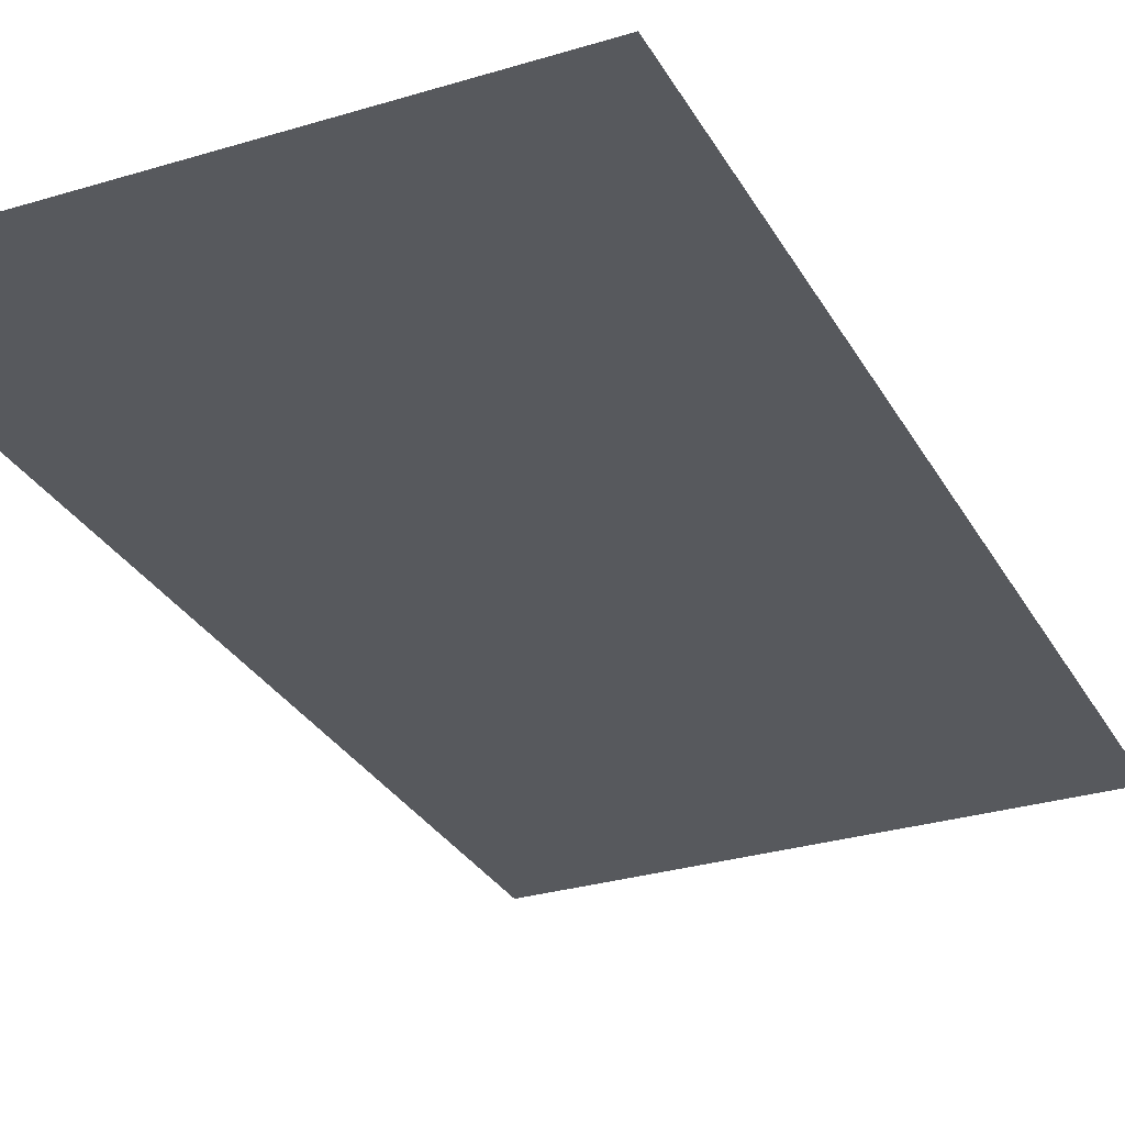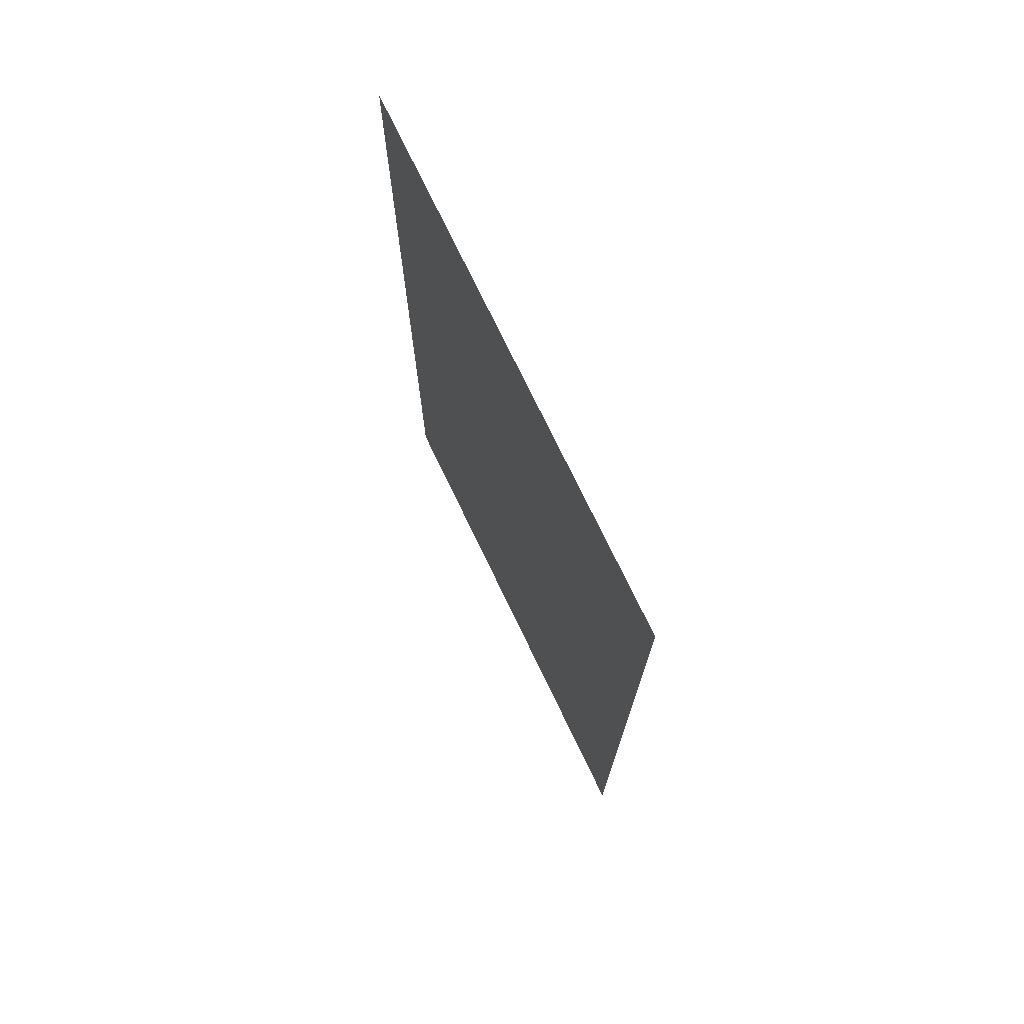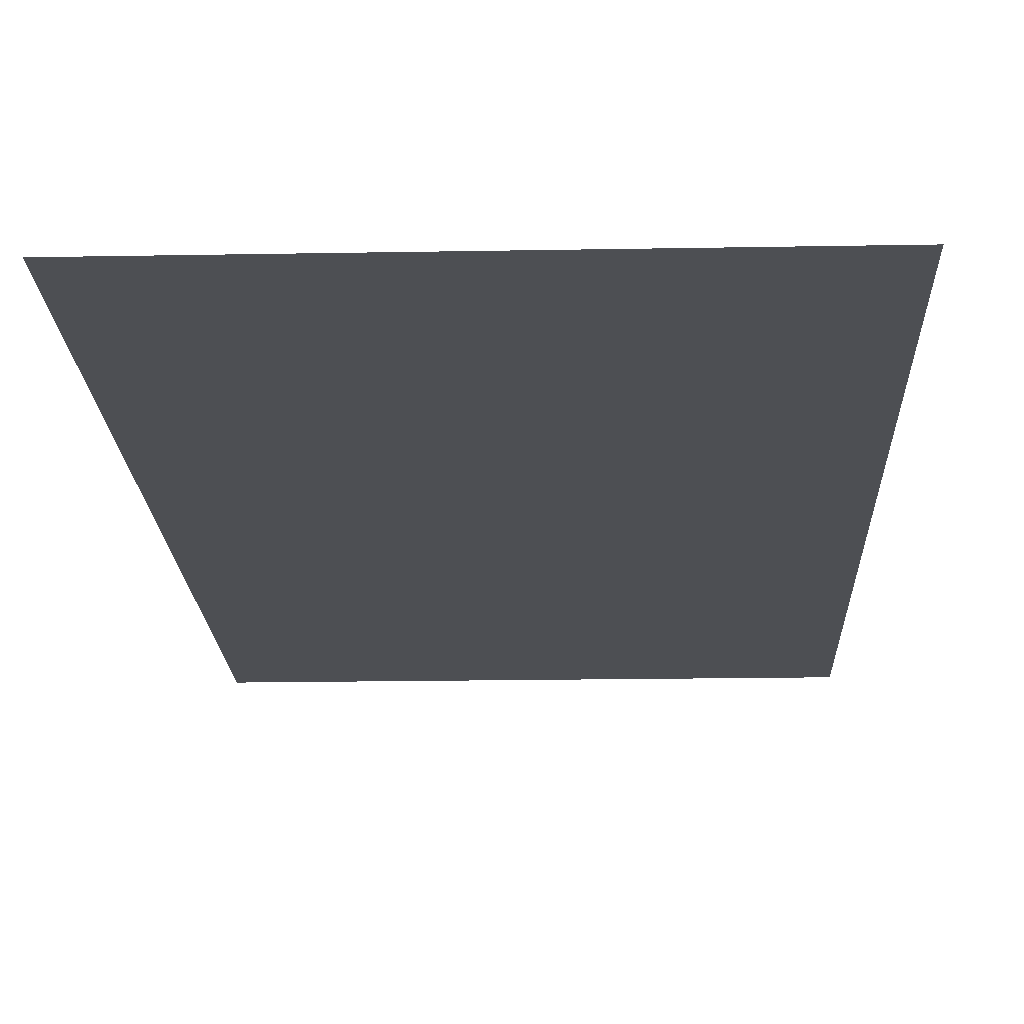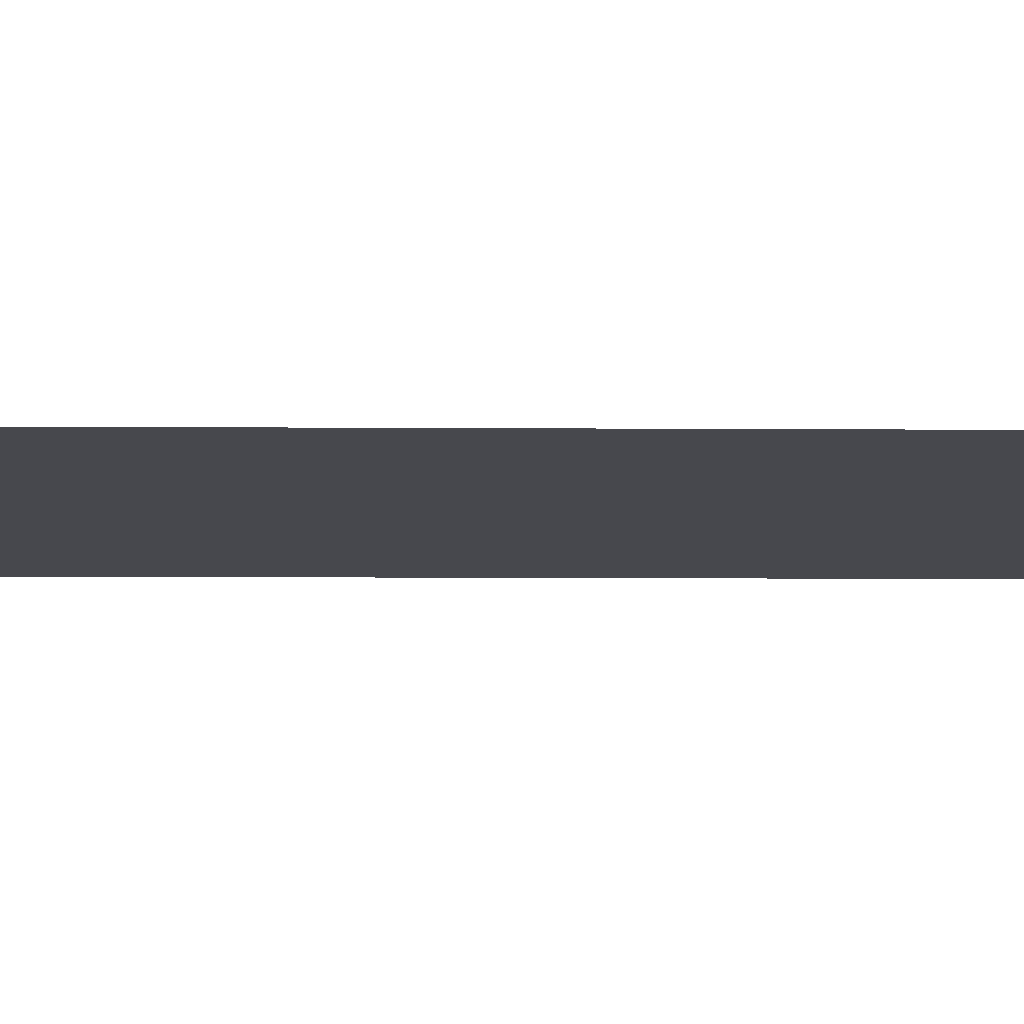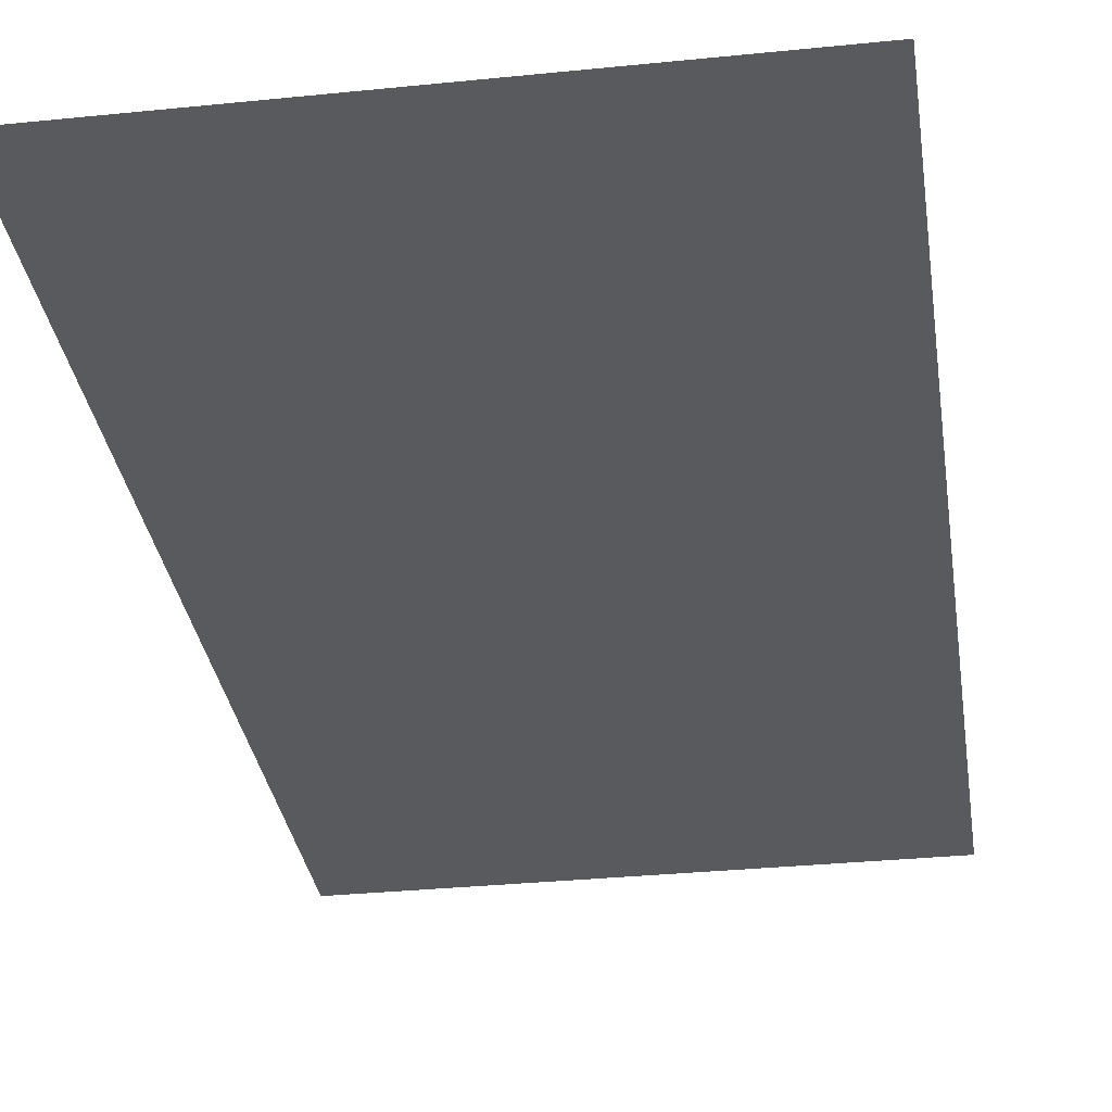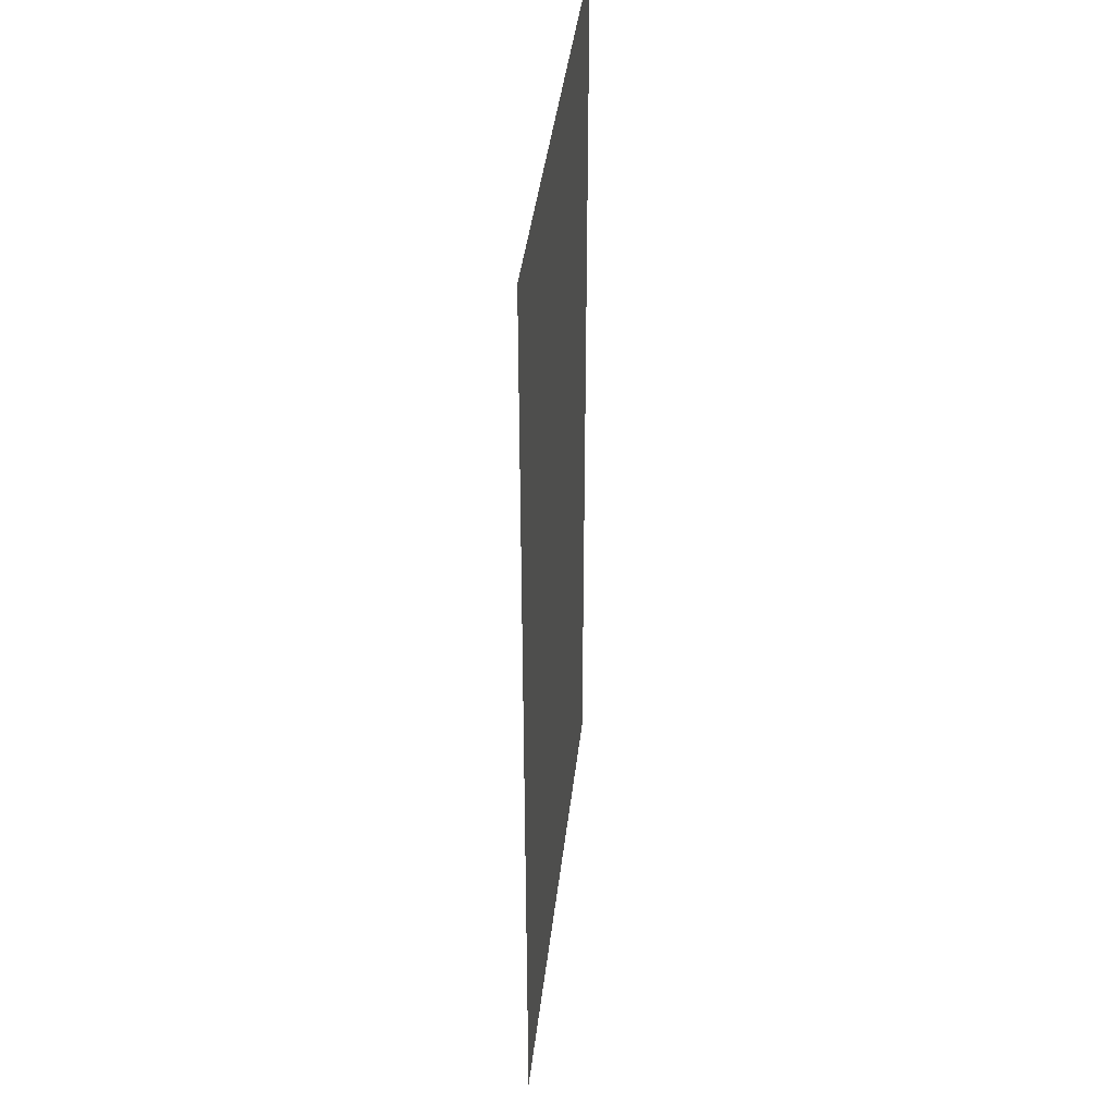
<metadata>
{"format":"obj","ext":"obj","renderer":"f3d","projection":"perspective","resolution":1024,"background":"white","views":[{"elev":-29.5,"azim":-155.8,"up":"+Y"},{"elev":74.7,"azim":64.3,"up":"+Z"},{"elev":-17.7,"azim":-177.9,"up":"+Y"},{"elev":-11.8,"azim":-90.8,"up":"+Y"},{"elev":-31.8,"azim":-171.8,"up":"+Y"},{"elev":40.6,"azim":-83.5,"up":"+Z"}]}
</metadata>
<code>
v 9.654 -0.55 0
v 10.73 -0.5498 0
v 9.654 -0.55 2
v 10.73 -0.5498 2
f 1 2 3
f 2 3 4

</code>
